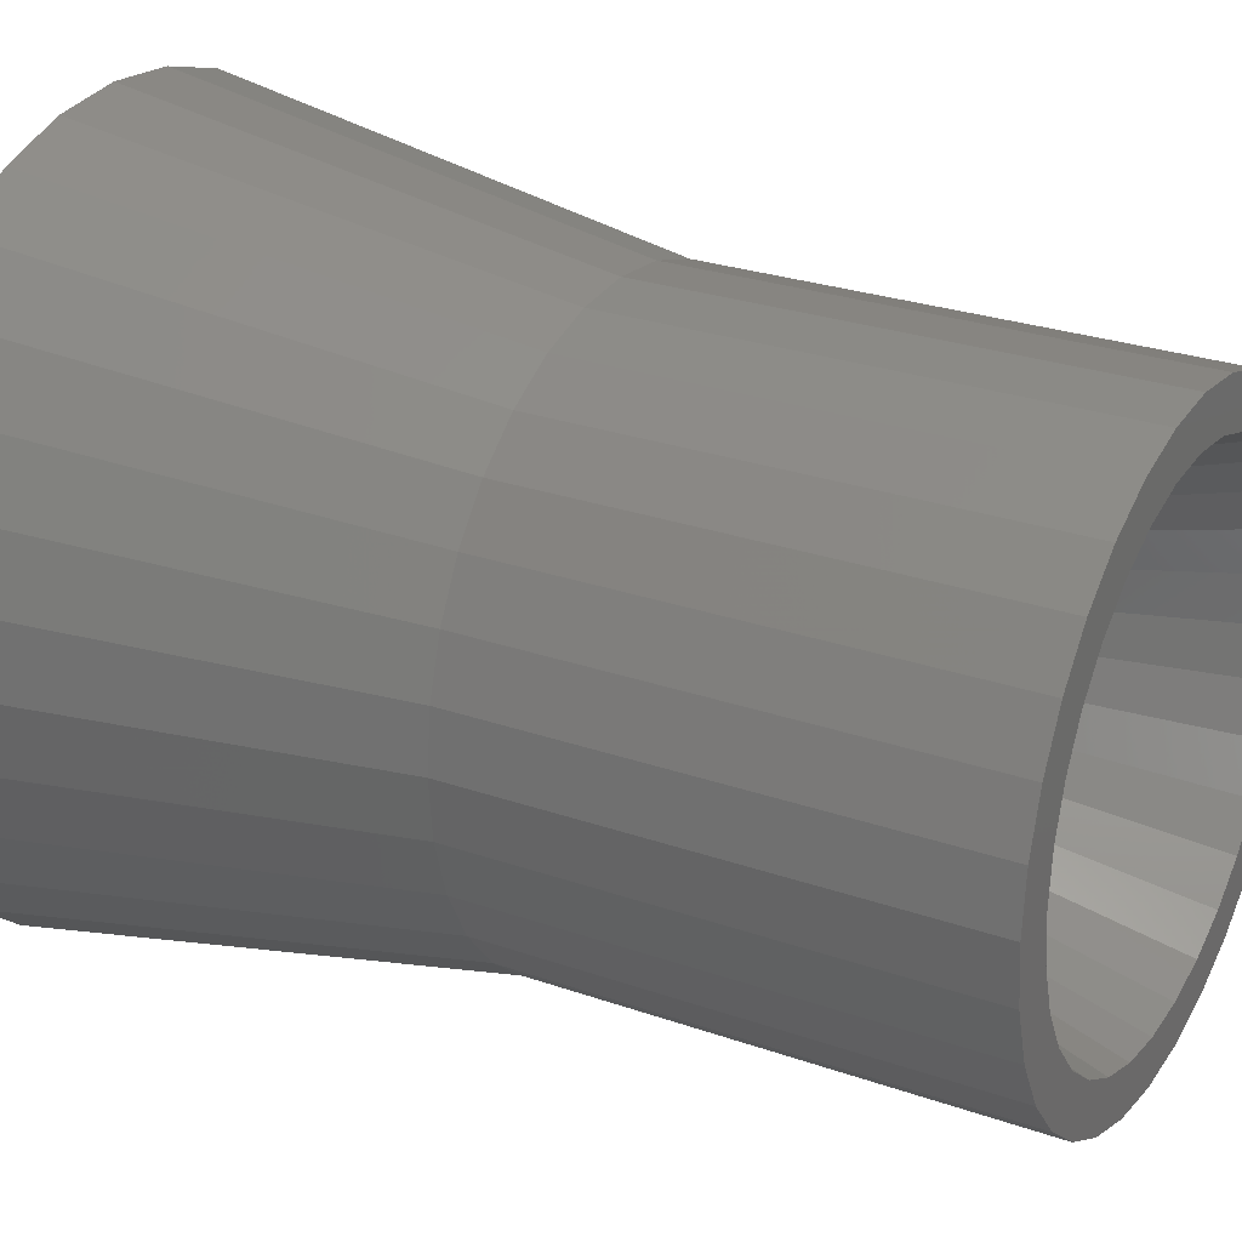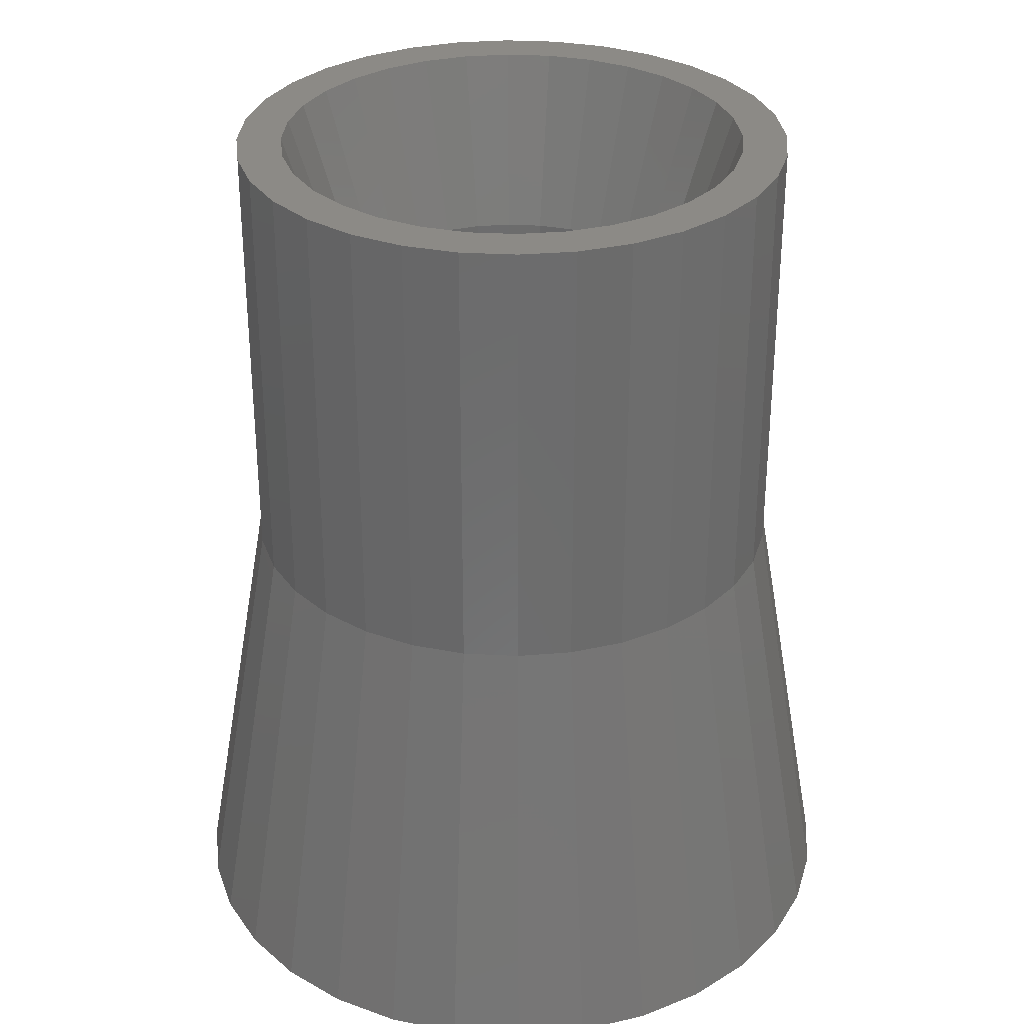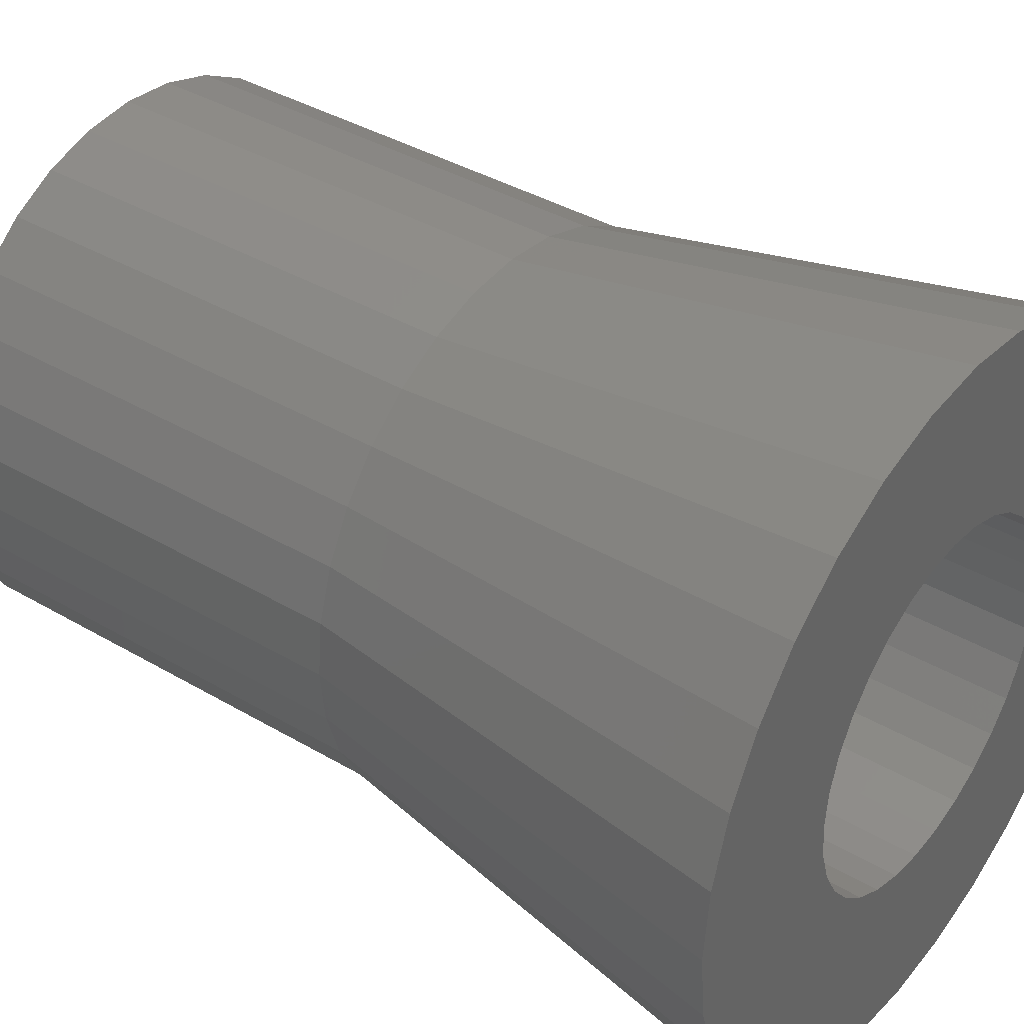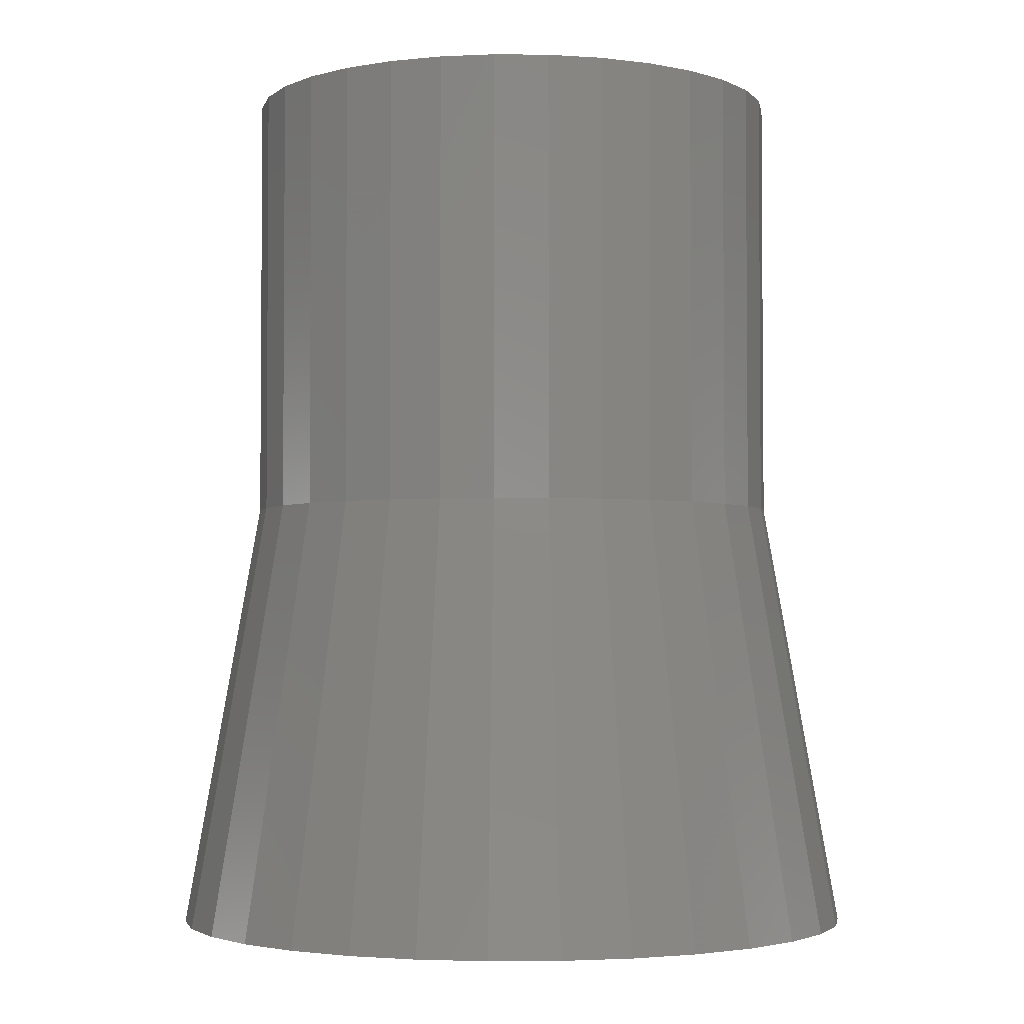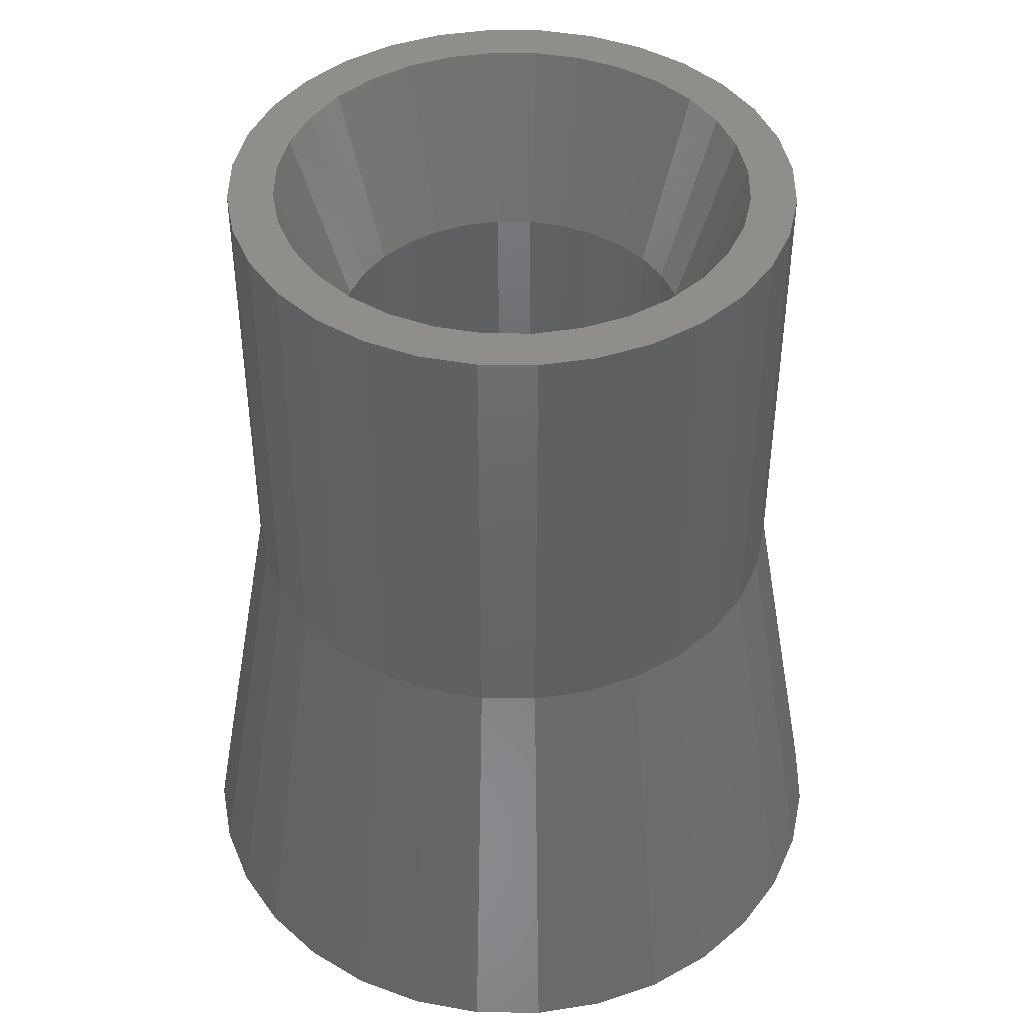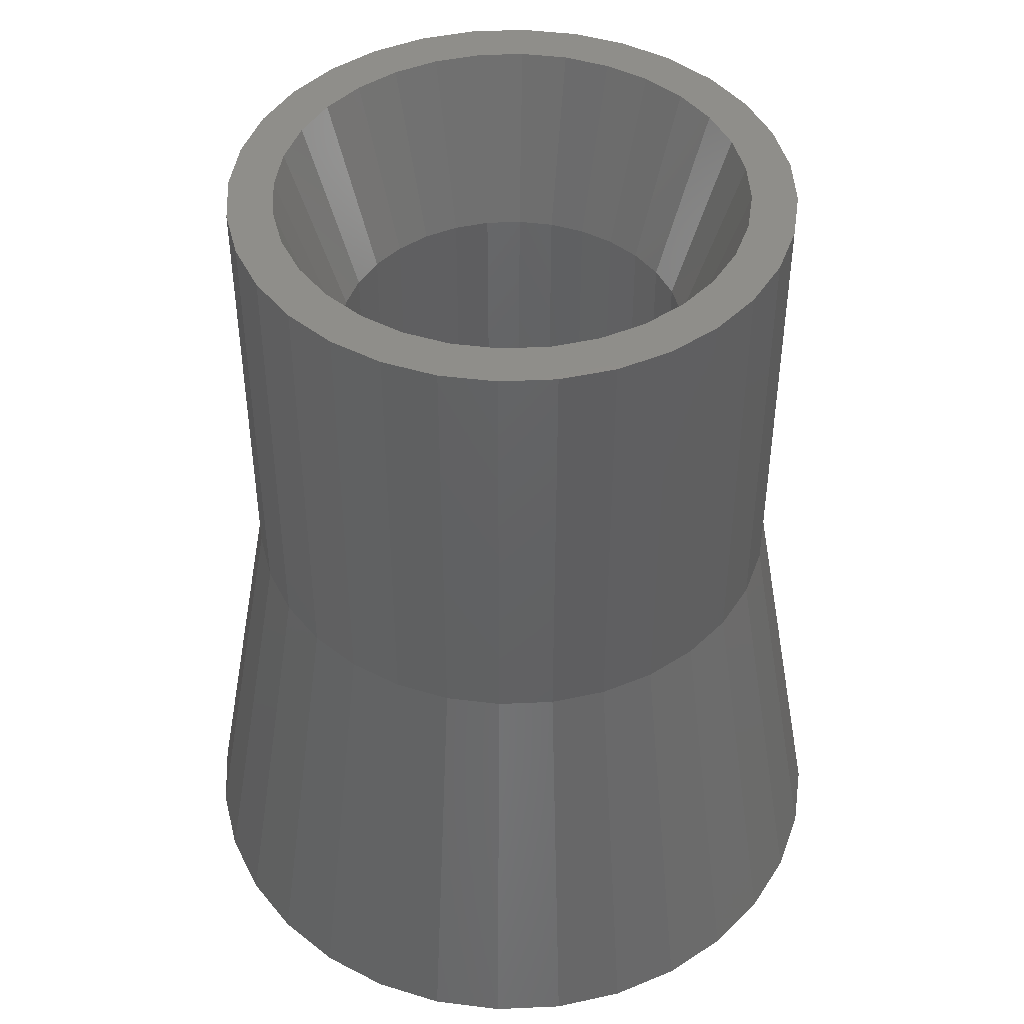
<metadata>
{"format":"stl","ext":"stl","renderer":"f3d","projection":"perspective","resolution":1024,"background":"white","views":[{"elev":26.6,"azim":-61.1,"up":"+Y"},{"elev":31.5,"azim":10.1,"up":"+Z"},{"elev":38.7,"azim":126.5,"up":"+Y"},{"elev":-2.9,"azim":71.2,"up":"+Z"},{"elev":43.6,"azim":163.9,"up":"+Z"},{"elev":45.2,"azim":126.4,"up":"+Z"}]}
</metadata>
<code>
# stl→obj: 224 verts, 448 faces
v 6.25 0 20
v 6.13 1.219 10
v 6.13 1.219 20
v 6.25 0 10
v -6.25 0 10
v -6.13 1.219 20
v -6.13 1.219 10
v -6.25 0 20
v 1.219 6.13 10
v 0 6.25 20
v 1.219 6.13 20
v 0 6.25 10
v 5.197 3.472 20
v 4.419 4.419 10
v 4.419 4.419 20
v 5.197 3.472 10
v -3.472 5.197 10
v -4.419 4.419 20
v -3.472 5.197 20
v -4.419 4.419 10
v -1.219 6.13 10
v -2.392 5.774 20
v -1.219 6.13 20
v -2.392 5.774 10
v 4 0 0
v 8 0 0
v 7.846 -1.561 0
v 3.923 -0.7804 0
v 7.391 -3.061 0
v 7.846 1.561 0
v 3.696 -1.531 0
v 6.652 -4.445 0
v 3.923 0.7804 0
v 3.326 -2.222 0
v 5.657 -5.657 0
v 7.391 3.061 0
v 2.828 -2.828 0
v 4.445 -6.652 0
v 3.696 1.531 0
v 6.652 4.445 0
v 2.222 -3.326 0
v 3.061 -7.391 0
v 1.531 -3.696 0
v 1.561 -7.846 0
v 0.7804 -3.923 0
v 0 -8 0
v 0 -4 0
v -0.7804 -3.923 0
v -1.561 -7.846 0
v -1.531 -3.696 0
v -3.061 -7.391 0
v -2.222 -3.326 0
v -4.445 -6.652 0
v -2.828 -2.828 0
v -5.657 -5.657 0
v -3.326 -2.222 0
v -6.652 -4.445 0
v -3.696 -1.531 0
v 3.326 2.222 0
v 5.657 5.657 0
v 2.828 2.828 0
v 4.445 6.652 0
v 2.222 3.326 0
v 3.061 7.391 0
v 1.531 3.696 0
v 1.561 7.846 0
v 0.7804 3.923 0
v 0 4 0
v 0 8 0
v -0.7804 3.923 0
v -1.561 7.846 0
v -1.531 3.696 0
v -3.061 7.391 0
v -2.222 3.326 0
v -4.445 6.652 0
v -2.828 2.828 0
v -5.657 5.657 0
v -3.326 2.222 0
v -6.652 4.445 0
v -3.696 1.531 0
v -7.391 3.061 0
v -3.923 0.7804 0
v -7.846 1.561 0
v -4 0 0
v -7.391 -3.061 0
v -3.923 -0.7804 0
v -7.846 -1.561 0
v -8 0 0
v 5.774 2.392 20
v 5.774 2.392 10
v 3.472 5.197 10
v 2.392 5.774 20
v 3.472 5.197 20
v 2.392 5.774 10
v -5.774 2.392 10
v -5.197 3.472 20
v -5.197 3.472 10
v -5.774 2.392 20
v 5.247 0 20
v 5.146 1.025 20
v 6.13 -1.219 20
v 5.146 -1.022 20
v 4.847 2.008 20
v 5.146 1.022 20
v 5.146 1.024 20
v 4.363 2.915 20
v 4.364 2.913 20
v 3.711 3.709 20
v 3.71 3.71 20
v 3.709 3.711 20
v 2.915 4.363 20
v 2.913 4.364 20
v 2.008 4.847 20
v 1.025 5.146 20
v 1.024 5.146 20
v 1.022 5.146 20
v 0 5.247 20
v -1.022 5.146 20
v -1.024 5.146 20
v -1.025 5.146 20
v -2.008 4.847 20
v -2.913 4.364 20
v -2.915 4.363 20
v -3.709 3.711 20
v -3.71 3.71 20
v -3.711 3.709 20
v -4.363 2.915 20
v -4.364 2.913 20
v -4.847 2.008 20
v -5.146 1.025 20
v -5.146 1.024 20
v -5.146 1.022 20
v 5.146 -1.024 20
v 5.146 -1.025 20
v 5.774 -2.392 20
v 4.847 -2.008 20
v 5.197 -3.472 20
v 4.364 -2.913 20
v 4.363 -2.915 20
v 4.419 -4.419 20
v 3.711 -3.709 20
v 3.71 -3.71 20
v 3.709 -3.711 20
v 3.472 -5.197 20
v 2.915 -4.363 20
v 2.913 -4.364 20
v 2.392 -5.774 20
v 2.008 -4.847 20
v 1.219 -6.13 20
v 1.025 -5.146 20
v 1.024 -5.146 20
v 1.022 -5.146 20
v 0 -5.247 20
v 0 -6.25 20
v -1.022 -5.146 20
v -1.219 -6.13 20
v -1.024 -5.146 20
v -1.025 -5.146 20
v -2.008 -4.847 20
v -2.392 -5.774 20
v -2.913 -4.364 20
v -3.472 -5.197 20
v -2.915 -4.363 20
v -3.709 -3.711 20
v -4.419 -4.419 20
v -3.71 -3.71 20
v -3.711 -3.709 20
v -4.363 -2.915 20
v -5.197 -3.472 20
v -4.364 -2.913 20
v -4.847 -2.008 20
v -5.774 -2.392 20
v -5.146 -1.025 20
v -6.13 -1.219 20
v -5.146 -1.024 20
v -5.146 -1.022 20
v -5.247 0 20
v 6.13 -1.219 10
v 0 -6.25 10
v 1.219 -6.13 10
v 2.392 -5.774 10
v 3.472 -5.197 10
v -4.419 -4.419 10
v -3.472 -5.197 10
v -2.392 -5.774 10
v -1.219 -6.13 10
v -5.197 -3.472 10
v -5.774 -2.392 10
v -6.13 -1.219 10
v 4.419 -4.419 10
v 5.197 -3.472 10
v 5.774 -2.392 10
v 3.923 0.7804 16
v 4 0 16
v -4 0 16
v -3.923 0.7804 16
v 0.7804 3.923 16
v 0 4 16
v -0.7804 -3.923 16
v 0 -4 16
v -2.828 -2.828 16
v -3.326 -2.222 16
v 2.828 2.828 16
v 2.222 3.326 16
v -2.222 3.326 16
v -2.828 2.828 16
v -0.7804 3.923 16
v -1.531 3.696 16
v 3.326 -2.222 16
v 2.828 -2.828 16
v 3.326 2.222 16
v 3.696 1.531 16
v 1.531 3.696 16
v -3.696 1.531 16
v -3.326 2.222 16
v 1.531 -3.696 16
v 2.222 -3.326 16
v 0.7804 -3.923 16
v -2.222 -3.326 16
v -1.531 -3.696 16
v -3.696 -1.531 16
v -3.923 -0.7804 16
v 3.923 -0.7804 16
v 3.696 -1.531 16
f 1 2 3
f 2 1 4
f 5 6 7
f 6 5 8
f 9 10 11
f 10 9 12
f 13 14 15
f 14 13 16
f 17 18 19
f 18 17 20
f 21 22 23
f 22 21 24
f 25 26 27
f 28 27 29
f 26 25 30
f 31 29 32
f 33 30 25
f 34 32 35
f 30 33 36
f 37 35 38
f 39 36 33
f 36 39 40
f 27 28 25
f 29 31 28
f 32 34 31
f 41 38 42
f 35 37 34
f 38 41 37
f 43 42 44
f 42 43 41
f 44 45 43
f 46 45 44
f 46 47 45
f 46 48 47
f 49 48 46
f 48 49 50
f 51 50 49
f 50 51 52
f 53 52 51
f 52 53 54
f 55 54 53
f 54 55 56
f 56 57 58
f 57 56 55
f 59 40 39
f 40 59 60
f 61 60 59
f 60 61 62
f 63 62 61
f 62 63 64
f 65 64 63
f 64 65 66
f 67 66 65
f 68 66 67
f 68 69 66
f 70 69 68
f 71 70 72
f 70 71 69
f 73 72 74
f 75 74 76
f 72 73 71
f 77 76 78
f 79 78 80
f 81 80 82
f 74 75 73
f 83 82 84
f 85 58 57
f 58 85 86
f 76 77 75
f 87 86 85
f 78 79 77
f 86 87 84
f 80 81 79
f 88 84 87
f 82 83 81
f 84 88 83
f 89 16 13
f 16 89 90
f 3 90 89
f 90 3 2
f 91 92 93
f 92 91 94
f 94 11 92
f 11 94 9
f 14 93 15
f 93 14 91
f 95 96 97
f 96 95 98
f 97 18 20
f 18 97 96
f 7 98 95
f 98 7 6
f 99 1 3
f 100 3 89
f 1 99 101
f 102 101 99
f 103 89 13
f 3 104 99
f 3 105 104
f 3 100 105
f 89 103 100
f 106 13 15
f 13 107 103
f 13 106 107
f 15 108 106
f 15 109 108
f 15 110 109
f 93 110 15
f 93 111 110
f 93 112 111
f 92 112 93
f 92 113 112
f 11 113 92
f 11 114 113
f 11 115 114
f 11 116 115
f 10 116 11
f 10 117 116
f 10 118 117
f 23 118 10
f 118 23 119
f 119 23 120
f 23 121 120
f 22 121 23
f 22 122 121
f 19 122 22
f 122 19 123
f 19 124 123
f 18 124 19
f 124 18 125
f 125 18 126
f 126 18 127
f 96 127 18
f 127 96 128
f 128 96 129
f 98 129 96
f 129 98 130
f 6 130 98
f 130 6 131
f 131 6 132
f 133 101 102
f 134 101 133
f 101 134 135
f 136 135 134
f 135 136 137
f 138 137 136
f 139 137 138
f 137 139 140
f 141 140 139
f 142 140 141
f 143 140 142
f 143 144 140
f 145 144 143
f 146 144 145
f 146 147 144
f 148 147 146
f 148 149 147
f 150 149 148
f 151 149 150
f 152 149 151
f 153 149 152
f 153 154 149
f 155 154 153
f 156 155 157
f 156 157 158
f 155 156 154
f 159 156 158
f 159 160 156
f 161 160 159
f 162 161 163
f 161 162 160
f 164 162 163
f 165 164 166
f 165 166 167
f 165 167 168
f 169 168 170
f 164 165 162
f 169 170 171
f 172 171 173
f 174 173 175
f 168 169 165
f 174 175 176
f 174 176 177
f 132 6 177
f 171 172 169
f 8 177 6
f 173 174 172
f 177 8 174
f 24 19 22
f 19 24 17
f 12 23 10
f 23 12 21
f 101 4 1
f 4 101 178
f 179 149 154
f 149 179 180
f 181 144 147
f 144 181 182
f 183 162 165
f 162 183 184
f 185 156 160
f 156 185 186
f 187 172 188
f 172 187 169
f 189 8 5
f 8 189 174
f 180 147 149
f 147 180 181
f 182 140 144
f 140 182 190
f 140 191 137
f 191 140 190
f 184 160 162
f 160 184 185
f 186 154 156
f 154 186 179
f 183 169 187
f 169 183 165
f 188 174 189
f 174 188 172
f 137 192 135
f 192 137 191
f 135 178 101
f 178 135 192
f 30 4 26
f 36 2 30
f 21 73 24
f 179 46 44
f 36 16 90
f 178 192 29
f 71 73 21
f 77 79 20
f 20 79 97
f 83 88 5
f 62 14 60
f 29 191 32
f 26 4 27
f 66 9 64
f 62 64 91
f 64 94 91
f 64 9 94
f 69 12 66
f 79 81 97
f 188 85 187
f 81 83 7
f 7 83 5
f 183 55 53
f 30 2 4
f 40 16 36
f 183 53 184
f 179 49 46
f 181 180 42
f 190 182 38
f 62 91 14
f 75 77 20
f 73 17 24
f 12 71 21
f 69 71 12
f 66 12 9
f 5 87 189
f 97 81 95
f 95 81 7
f 184 53 51
f 36 90 2
f 186 49 179
f 185 51 186
f 186 51 49
f 182 42 38
f 35 190 38
f 191 190 32
f 32 190 35
f 27 178 29
f 4 178 27
f 40 14 16
f 60 14 40
f 73 75 17
f 17 75 20
f 183 57 55
f 189 87 85
f 5 88 87
f 180 179 44
f 42 180 44
f 185 184 51
f 182 181 42
f 192 191 29
f 187 85 57
f 187 57 183
f 189 85 188
f 25 193 33
f 193 25 194
f 195 82 196
f 82 195 84
f 68 197 198
f 197 68 67
f 47 199 200
f 199 47 48
f 201 56 202
f 56 201 54
f 63 203 204
f 203 63 61
f 76 205 206
f 205 76 74
f 72 207 208
f 207 72 70
f 37 209 34
f 209 37 210
f 39 211 59
f 211 39 212
f 33 212 39
f 212 33 193
f 59 203 61
f 203 59 211
f 67 213 197
f 213 67 65
f 65 204 213
f 204 65 63
f 214 78 215
f 78 214 80
f 215 76 206
f 76 215 78
f 196 80 214
f 80 196 82
f 74 208 205
f 208 74 72
f 70 198 207
f 198 70 68
f 41 216 217
f 216 41 43
f 45 200 218
f 200 45 47
f 37 217 210
f 217 37 41
f 52 201 219
f 201 52 54
f 48 220 199
f 220 48 50
f 202 58 221
f 58 202 56
f 222 84 195
f 84 222 86
f 43 218 216
f 218 43 45
f 31 223 28
f 223 31 224
f 34 224 31
f 224 34 209
f 28 194 25
f 194 28 223
f 50 219 220
f 219 50 52
f 221 86 222
f 86 221 58
f 152 200 153
f 99 104 194
f 193 104 105
f 104 193 194
f 223 102 194
f 102 223 133
f 176 222 195
f 222 176 175
f 132 196 131
f 196 132 195
f 136 134 224
f 210 141 209
f 141 210 142
f 102 99 194
f 217 146 145
f 146 217 216
f 210 143 142
f 143 210 217
f 199 155 200
f 155 199 157
f 173 222 175
f 222 173 221
f 219 161 220
f 161 219 163
f 153 200 155
f 207 118 119
f 118 207 198
f 128 215 127
f 215 128 214
f 223 134 133
f 134 223 224
f 138 136 224
f 148 146 216
f 145 143 217
f 148 216 150
f 167 202 168
f 197 116 198
f 116 197 115
f 112 113 213
f 205 123 124
f 207 120 208
f 120 207 119
f 195 132 177
f 176 195 177
f 209 138 224
f 138 209 139
f 141 139 209
f 218 150 216
f 150 218 151
f 218 152 151
f 152 218 200
f 167 201 202
f 201 167 166
f 170 202 221
f 202 170 168
f 213 113 114
f 116 117 198
f 198 117 118
f 106 108 211
f 211 107 106
f 107 211 212
f 203 110 204
f 110 203 109
f 110 111 204
f 103 107 212
f 206 124 125
f 124 206 205
f 205 122 123
f 122 205 208
f 199 158 157
f 158 199 220
f 201 164 219
f 164 201 166
f 163 219 164
f 170 221 171
f 171 221 173
f 204 112 213
f 112 204 111
f 203 108 109
f 108 203 211
f 100 103 212
f 193 100 212
f 100 193 105
f 196 130 131
f 130 196 214
f 126 206 125
f 206 126 215
f 215 126 127
f 208 121 122
f 208 120 121
f 158 220 159
f 159 220 161
f 197 114 115
f 114 197 213
f 214 129 130
f 214 128 129

</code>
